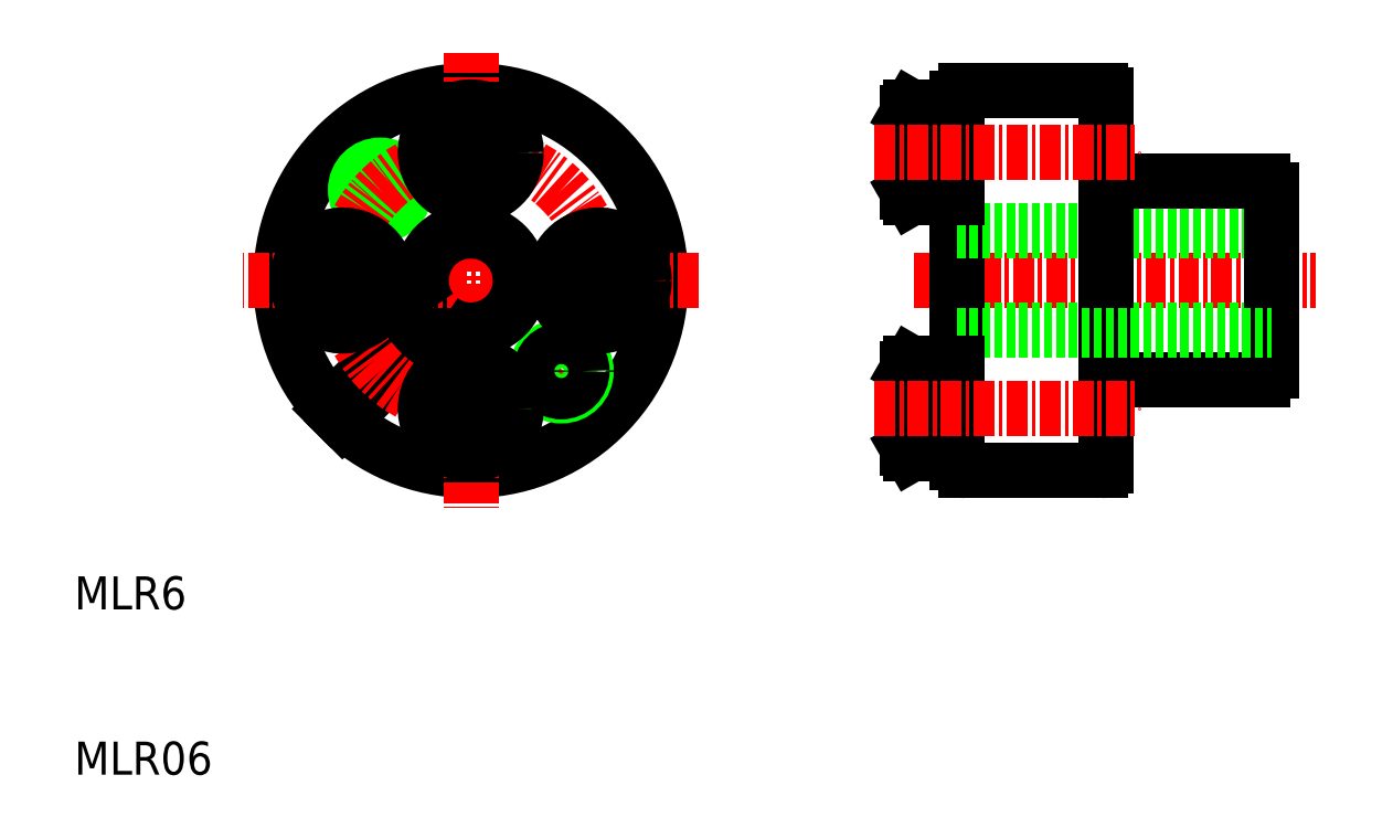
<metadata>
{"format":"dxf","ext":"dxf","renderer":"ezdxf+matplotlib","layout":"modelspace","background":"white","min_lineweight":24,"dpi":150}
</metadata>
<code>
0
SECTION
2
ENTITIES
0
TEXT
8
0
10
10
20
20
30
0
40
2
1
MLR6
0
TEXT
8
0
10
10
20
10
30
0
40
2
1
MLR06
0
LINE
8
0
10
26.22
20
31.42
30
0
11
32.25
21
37.46
31
0
0
ARC
8
0
10
33.99
20
39.9
30
0
40
11.5
50
227.5
51
222.5
0
LINE
8
CENTER
10
33.99
20
53.69
30
0
11
33.99
21
26.12
31
0
0
LINE
8
0
10
25.51
20
32.13
30
0
11
31.55
21
38.16
31
0
0
CIRCLE
8
0
10
28.51
20
45.38
30
0
40
1.25
0
CIRCLE
8
0
10
28.51
20
45.38
30
0
40
1.5
0
CIRCLE
8
CENTER
10
33.99
20
39.9
30
0
40
7.75
0
LINE
8
CENTER
10
47.78
20
39.9
30
0
11
20.21
21
39.9
31
0
0
CIRCLE
8
0
10
39.47
20
34.42
30
0
40
1.5
0
CIRCLE
8
0
10
39.47
20
34.42
30
0
40
1.25
0
ARC
8
0
10
33.99
20
39.9
30
0
40
3
50
234.6
51
215.4
0
LINE
8
0
10
72.43
20
39.9
30
0
11
72.43
21
28.7
31
0
0
LINE
8
0
10
63.43
20
39.9
30
0
11
63.43
21
28.9
31
0
0
LINE
8
0
10
63.93
20
28.4
30
0
11
72.13
21
28.4
31
0
0
ARC
8
0
10
63.93
20
28.9
30
0
40
0.5
50
180
51
270
0
ARC
8
0
10
72.13
20
28.7
30
0
40
0.3
50
270
51
0
0
LINE
8
CENTER
10
60.81
20
39.9
30
0
11
85.1
21
39.9
31
0
0
ARC
8
0
10
81.93
20
34.4
30
0
40
0.5
50
270
51
0
0
LINE
8
0
10
72.43
20
33.9
30
0
11
81.93
21
33.9
31
0
0
LINE
8
0
10
82.43
20
39.9
30
0
11
82.43
21
34.4
31
0
0
LINE
8
0
10
63.43
20
36.9
30
0
11
82.43
21
36.9
31
0
0
LINE
8
0
10
63.93
20
51.4
30
0
11
72.13
21
51.4
31
0
0
LINE
8
0
10
63.43
20
39.9
30
0
11
63.43
21
50.9
31
0
0
ARC
8
0
10
63.93
20
50.9
30
0
40
0.5
50
90
51
180
0
LINE
8
0
10
63.43
20
42.9
30
0
11
82.43
21
42.9
31
0
0
LINE
8
0
10
72.43
20
45.9
30
0
11
81.93
21
45.9
31
0
0
LINE
8
0
10
72.43
20
39.9
30
0
11
72.43
21
51.1
31
0
0
ARC
8
0
10
72.13
20
51.1
30
0
40
0.3
50
0
51
90
0
ARC
8
0
10
81.93
20
45.4
30
0
40
0.5
50
0
51
90
0
LINE
8
0
10
82.43
20
39.9
30
0
11
82.43
21
45.4
31
0
0
LINE
8
0
10
60.63
20
44.9
30
0
11
60.63
21
50.4
31
0
0
LINE
8
0
10
60.63
20
50.4
30
0
11
60.43
21
50.06
31
0
0
LINE
8
0
10
60.43
20
50.06
30
0
11
60.43
21
45.25
31
0
0
LINE
8
0
10
60.43
20
45.25
30
0
11
60.63
21
44.9
31
0
0
LINE
8
0
10
60.63
20
44.9
30
0
11
63.43
21
44.9
31
0
0
LINE
8
0
10
63.43
20
44.9
30
0
11
63.43
21
50.4
31
0
0
LINE
8
0
10
63.43
20
50.4
30
0
11
60.63
21
50.4
31
0
0
LINE
8
0
10
60.63
20
34.9
30
0
11
60.63
21
29.4
31
0
0
LINE
8
0
10
60.63
20
29.4
30
0
11
60.43
21
29.75
31
0
0
LINE
8
0
10
60.43
20
29.75
30
0
11
60.43
21
34.56
31
0
0
LINE
8
0
10
60.43
20
34.56
30
0
11
60.63
21
34.9
31
0
0
LINE
8
0
10
60.63
20
34.9
30
0
11
63.43
21
34.9
31
0
0
LINE
8
0
10
63.43
20
34.9
30
0
11
63.43
21
29.4
31
0
0
LINE
8
0
10
63.43
20
29.4
30
0
11
60.63
21
29.4
31
0
0
CIRCLE
8
0
10
41.74
20
39.9
30
0
40
2.35
0
CIRCLE
8
0
10
41.74
20
39.9
30
0
40
2.75
0
LINE
8
0
10
41.02
20
41.15
30
0
11
42.46
21
41.15
31
0
0
LINE
8
0
10
40.3
20
39.9
30
0
11
41.02
21
41.15
31
0
0
LINE
8
0
10
41.02
20
38.65
30
0
11
40.3
21
39.9
31
0
0
LINE
8
0
10
42.46
20
38.65
30
0
11
41.02
21
38.65
31
0
0
LINE
8
0
10
43.18
20
39.9
30
0
11
42.46
21
38.65
31
0
0
LINE
8
0
10
42.46
20
41.15
30
0
11
43.18
21
39.9
31
0
0
CIRCLE
8
0
10
33.99
20
47.65
30
0
40
2.35
0
CIRCLE
8
0
10
33.99
20
47.65
30
0
40
2.75
0
LINE
8
0
10
32.74
20
46.93
30
0
11
32.74
21
48.37
31
0
0
LINE
8
0
10
33.99
20
46.21
30
0
11
32.74
21
46.93
31
0
0
LINE
8
0
10
35.24
20
46.93
30
0
11
33.99
21
46.21
31
0
0
LINE
8
0
10
35.24
20
48.37
30
0
11
35.24
21
46.93
31
0
0
LINE
8
0
10
33.99
20
49.09
30
0
11
35.24
21
48.37
31
0
0
LINE
8
0
10
32.74
20
48.37
30
0
11
33.99
21
49.09
31
0
0
CIRCLE
8
0
10
26.24
20
39.9
30
0
40
2.35
0
CIRCLE
8
0
10
26.24
20
39.9
30
0
40
2.75
0
LINE
8
0
10
26.96
20
38.65
30
0
11
25.52
21
38.65
31
0
0
LINE
8
0
10
27.68
20
39.9
30
0
11
26.96
21
38.65
31
0
0
LINE
8
0
10
26.96
20
41.15
30
0
11
27.68
21
39.9
31
0
0
LINE
8
0
10
25.52
20
41.15
30
0
11
26.96
21
41.15
31
0
0
LINE
8
0
10
24.8
20
39.9
30
0
11
25.52
21
41.15
31
0
0
LINE
8
0
10
25.52
20
38.65
30
0
11
24.8
21
39.9
31
0
0
CIRCLE
8
0
10
33.99
20
32.15
30
0
40
2.35
0
CIRCLE
8
0
10
33.99
20
32.15
30
0
40
2.75
0
LINE
8
0
10
35.24
20
32.87
30
0
11
35.24
21
31.43
31
0
0
LINE
8
0
10
33.99
20
33.59
30
0
11
35.24
21
32.87
31
0
0
LINE
8
0
10
32.74
20
32.87
30
0
11
33.99
21
33.59
31
0
0
LINE
8
0
10
32.74
20
31.43
30
0
11
32.74
21
32.87
31
0
0
LINE
8
0
10
33.99
20
30.71
30
0
11
32.74
21
31.43
31
0
0
LINE
8
0
10
35.24
20
31.43
30
0
11
33.99
21
30.71
31
0
0
LINE
8
CENTER
10
58.43
20
47.65
30
0
11
74.43
21
47.65
31
0
0
LINE
8
CENTER
10
58.43
20
32.15
30
0
11
74.43
21
32.15
31
0
0
ENDSEC
0
EOF

</code>
